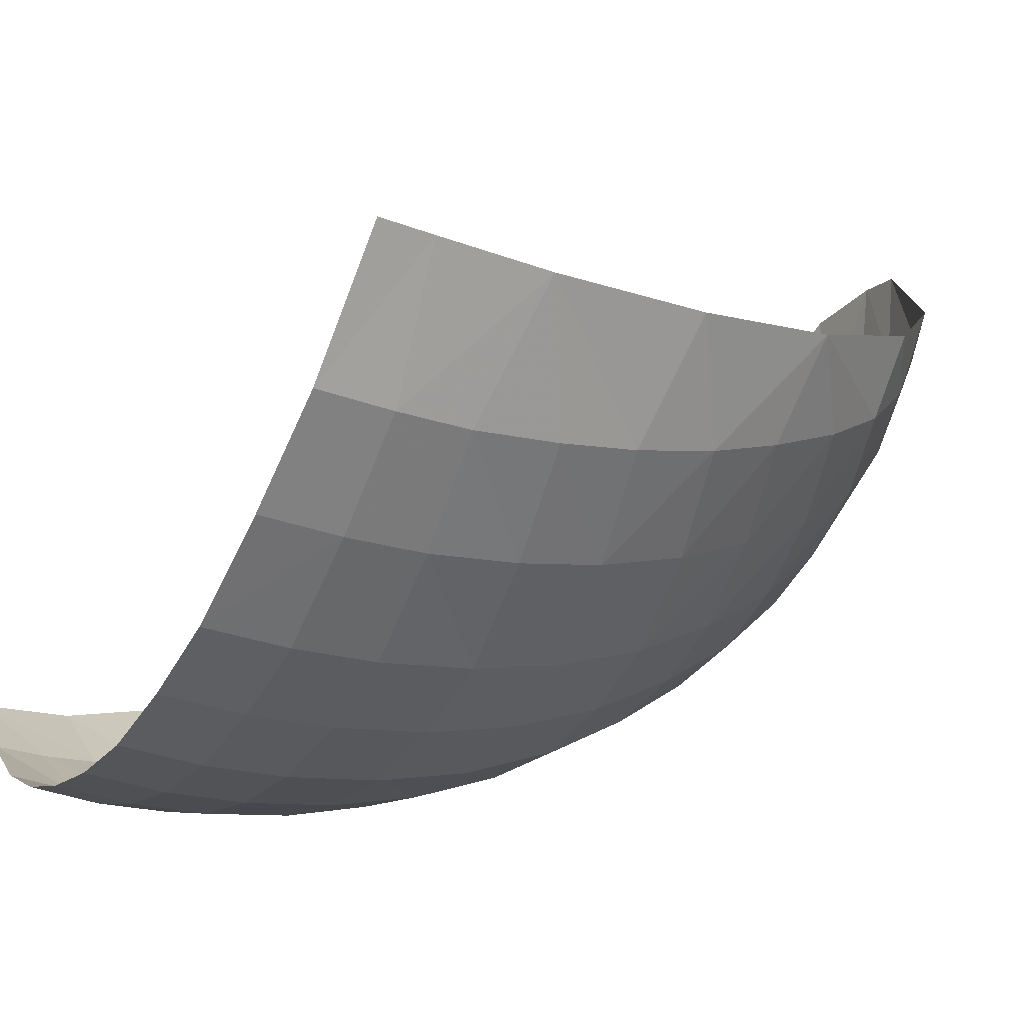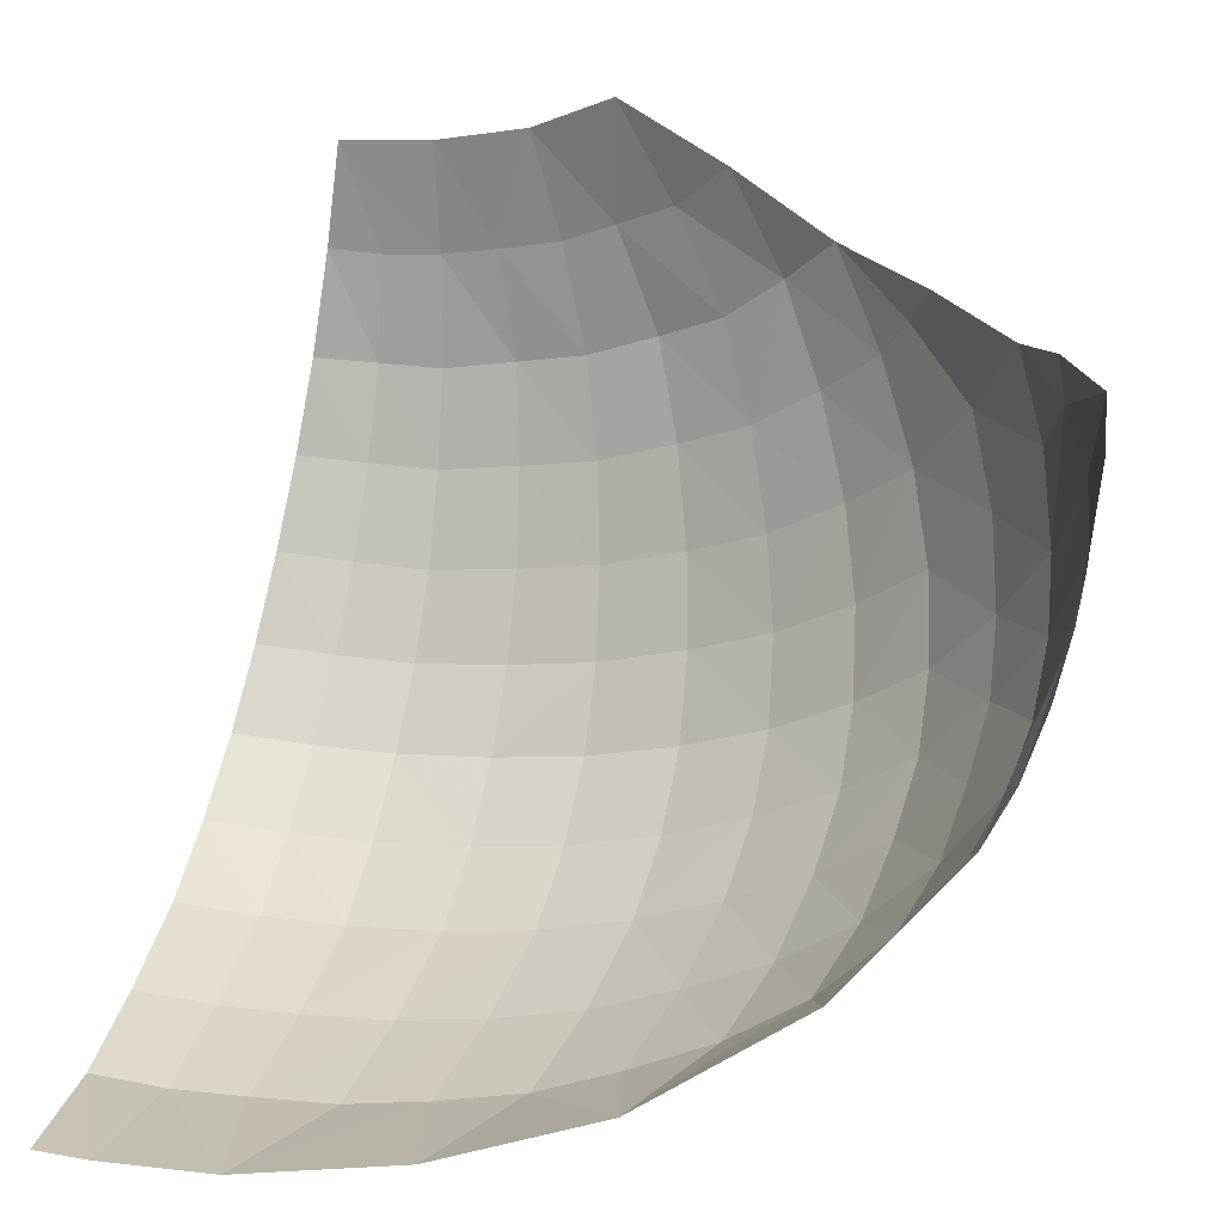
<metadata>
{"format":"obj","ext":"obj","renderer":"f3d","projection":"perspective","resolution":1024,"background":"white","views":[{"elev":-38.6,"azim":-27.3,"up":"+Z"},{"elev":57.3,"azim":12.9,"up":"+Z"}]}
</metadata>
<code>
v 0.2502 -1.619 -0.9531
v 0.3931 -1.614 -0.919
v 0.2819 -1.81 -0.7926
v 0.5292 -1.601 -0.8706
v 0.5587 -1.764 -0.7155
v 0.2819 -1.81 -0.7926
v 0.3931 -1.614 -0.919
v 0.828 -1.689 -0.5875
v 0.5587 -1.764 -0.7155
v 0.674 -1.585 -0.8046
v 1.237 -1.421 -0.1484
v 1.075 -1.564 -0.3862
v 1.15 -1.438 -0.383
v 0.2502 -1.619 -0.9531
v 0.2707 -1.432 -1.039
v 0.4225 -1.429 -1.001
v 0.3931 -1.614 -0.919
v 0.2707 -1.432 -1.039
v 0.2858 -1.239 -1.104
v 0.4435 -1.235 -1.062
v 0.4225 -1.429 -1.001
v 0.5936 -1.23 -1.004
v 0.567 -1.419 -0.9466
v 0.4225 -1.429 -1.001
v 0.4435 -1.235 -1.062
v 0.3931 -1.614 -0.919
v 0.4225 -1.429 -1.001
v 0.567 -1.419 -0.9466
v 0.5292 -1.601 -0.8706
v 0.1438 -1.242 -1.128
v 0 -1.243 -1.138
v 0 -1.08 -1.154
v 0.1436 -1.078 -1.145
v 0 -0.9171 -1.148
v 0.1406 -0.9133 -1.14
v 0.1436 -1.078 -1.145
v 0 -1.08 -1.154
v 0.2858 -1.239 -1.104
v 0.1438 -1.242 -1.128
v 0.1436 -1.078 -1.145
v 0.2855 -1.075 -1.122
v 0.1406 -0.9133 -1.14
v 0.2795 -0.9113 -1.118
v 0.2855 -1.075 -1.122
v 0.1436 -1.078 -1.145
v 0.5998 -1.068 -1.019
v 0.4465 -1.072 -1.079
v 0.4406 -0.9078 -1.074
v 0.5941 -0.9066 -1.013
v 0.5936 -1.23 -1.004
v 0.4435 -1.235 -1.062
v 0.4465 -1.072 -1.079
v 0.5998 -1.068 -1.019
v 0.4435 -1.235 -1.062
v 0.2858 -1.239 -1.104
v 0.2855 -1.075 -1.122
v 0.4465 -1.072 -1.079
v 0.4465 -1.072 -1.079
v 0.2855 -1.075 -1.122
v 0.2795 -0.9113 -1.118
v 0.4406 -0.9078 -1.074
v 0.2795 -0.9113 -1.118
v 0.1406 -0.9133 -1.14
v 0.1375 -0.7601 -1.101
v 0.2734 -0.7592 -1.08
v 0.2734 -0.7592 -1.08
v 0.1375 -0.7601 -1.101
v 0.1317 -0.6127 -1.041
v 0.2618 -0.613 -1.022
v 0.1406 -0.9133 -1.14
v 0 -0.9171 -1.148
v 0 -0.7645 -1.109
v 0.1375 -0.7601 -1.101
v 0 -0.6177 -1.048
v 0.1317 -0.6127 -1.041
v 0.1375 -0.7601 -1.101
v 0 -0.7645 -1.109
v 0.2795 -0.9113 -1.118
v 0.2734 -0.7592 -1.08
v 0.4294 -0.7539 -1.036
v 0.4406 -0.9078 -1.074
v 0.2734 -0.7592 -1.08
v 0.2618 -0.613 -1.022
v 0.4097 -0.606 -0.9782
v 0.4294 -0.7539 -1.036
v 0.4406 -0.9078 -1.074
v 0.4294 -0.7539 -1.036
v 0.578 -0.7534 -0.9761
v 0.5941 -0.9066 -1.013
v 0.4294 -0.7539 -1.036
v 0.4097 -0.606 -0.9782
v 0.5504 -0.6062 -0.9195
v 0.578 -0.7534 -0.9761
v 0.1317 -0.6127 -1.041
v 0.1228 -0.4678 -0.9596
v 0.2441 -0.4681 -0.941
v 0.2618 -0.613 -1.022
v 0.1114 -0.3345 -0.8595
v 0.2214 -0.335 -0.8417
v 0.2441 -0.4681 -0.941
v 0.1228 -0.4678 -0.9596
v 0.1228 -0.4678 -0.9596
v 0 -0.4744 -0.9669
v 0 -0.3427 -0.8671
v 0.1114 -0.3345 -0.8595
v 0 -0.4744 -0.9669
v 0.1228 -0.4678 -0.9596
v 0.1317 -0.6127 -1.041
v 0 -0.6177 -1.048
v 0.3815 -0.4592 -0.8982
v 0.4097 -0.606 -0.9782
v 0.2618 -0.613 -1.022
v 0.2441 -0.4681 -0.941
v 0.3458 -0.3241 -0.8005
v 0.3815 -0.4592 -0.8982
v 0.2441 -0.4681 -0.941
v 0.2214 -0.335 -0.8417
v 0.5124 -0.4597 -0.8415
v 0.5504 -0.6062 -0.9195
v 0.3815 -0.4592 -0.8982
v 0.4642 -0.3249 -0.7468
v 0.5124 -0.4597 -0.8415
v 0.3458 -0.3241 -0.8005
v 0.3815 -0.4592 -0.8982
v 0.3458 -0.3241 -0.8005
v 0.5124 -0.4597 -0.8415
v 0.4097 -0.606 -0.9782
v 0.3815 -0.4592 -0.8982
v 0.5504 -0.6062 -0.9195
v 0.8498 -0.3048 -0.3734
v 0.9874 -0.4434 -0.3587
v 0.9508 -0.4481 -0.4412
v 0.9874 -0.4434 -0.3587
v 1.106 -0.5942 -0.3369
v 1.033 -0.6034 -0.5003
v 0.9508 -0.4481 -0.4412
v 0.8498 -0.3048 -0.3734
v 1.013 -0.4434 -0.2728
v 0.9874 -0.4434 -0.3587
v 1.013 -0.4434 -0.2728
v 1.156 -0.5941 -0.1668
v 1.106 -0.5942 -0.3369
v 0.9874 -0.4434 -0.3587
v 1.084 -0.7489 -0.5414
v 1.033 -0.6034 -0.5003
v 1.163 -0.7396 -0.3768
v 1.114 -0.9006 -0.5717
v 1.084 -0.7489 -0.5414
v 1.197 -0.8912 -0.4093
v 1.163 -0.7396 -0.3768
v 1.197 -0.8912 -0.4093
v 1.084 -0.7489 -0.5414
v 1.106 -0.5942 -0.3369
v 1.163 -0.7396 -0.3768
v 1.033 -0.6034 -0.5003
v 1.218 -0.7365 -0.2048
v 1.256 -0.8851 -0.2387
v 1.163 -0.7396 -0.3768
v 1.156 -0.5941 -0.1668
v 1.218 -0.7365 -0.2048
v 1.106 -0.5942 -0.3369
v 1.163 -0.7396 -0.3768
v 1.106 -0.5942 -0.3369
v 1.218 -0.7365 -0.2048
v 1.197 -0.8912 -0.4093
v 1.163 -0.7396 -0.3768
v 1.256 -0.8851 -0.2387
v 1.126 -1.045 -0.5788
v 1.114 -0.9006 -0.5717
v 1.212 -1.031 -0.4168
v 1.115 -1.189 -0.5744
v 1.126 -1.045 -0.5788
v 1.202 -1.171 -0.416
v 1.212 -1.031 -0.4168
v 1.202 -1.171 -0.416
v 1.126 -1.045 -0.5788
v 1.197 -0.8912 -0.4093
v 1.212 -1.031 -0.4168
v 1.114 -0.9006 -0.5717
v 1.274 -1.017 -0.2466
v 1.274 -1.151 -0.251
v 1.212 -1.031 -0.4168
v 1.256 -0.8851 -0.2387
v 1.274 -1.017 -0.2466
v 1.197 -0.8912 -0.4093
v 1.212 -1.031 -0.4168
v 1.197 -0.8912 -0.4093
v 1.274 -1.017 -0.2466
v 1.202 -1.171 -0.416
v 1.212 -1.031 -0.4168
v 1.274 -1.151 -0.251
v 1.094 -1.342 -0.5523
v 1.115 -1.189 -0.5744
v 1.188 -1.307 -0.4035
v 1.052 -1.49 -0.5193
v 1.094 -1.342 -0.5523
v 1.15 -1.438 -0.383
v 1.188 -1.307 -0.4035
v 1.15 -1.438 -0.383
v 1.094 -1.342 -0.5523
v 1.202 -1.171 -0.416
v 1.188 -1.307 -0.4035
v 1.115 -1.189 -0.5744
v 1.258 -1.267 -0.2468
v 1.226 -1.38 -0.2392
v 1.188 -1.307 -0.4035
v 1.274 -1.151 -0.251
v 1.258 -1.267 -0.2468
v 1.188 -1.307 -0.4035
v 1.202 -1.171 -0.416
v 1.15 -1.438 -0.383
v 1.188 -1.307 -0.4035
v 1.226 -1.38 -0.2392
v 1.15 -1.438 -0.383
v 1.226 -1.38 -0.2392
v 1.237 -1.421 -0.1484
v 1.052 -1.49 -0.5193
v 1.15 -1.438 -0.383
v 1.075 -1.564 -0.3862
v 1.236 -0.7343 -0.1037
v 1.218 -0.7365 -0.2048
v 1.156 -0.5941 -0.1668
v 1.156 -0.5941 -0.1668
v 1.216 -0.7039 -0.03148
v 1.236 -0.7343 -0.1037
v 1.256 -0.8851 -0.2387
v 1.218 -0.7365 -0.2048
v 1.236 -0.7343 -0.1037
v 1.216 -0.7039 -0.03148
v 1.286 -0.8789 0.1345
v 1.236 -0.7343 -0.1037
v 1.236 -0.7343 -0.1037
v 1.286 -0.8789 0.1345
v 1.284 -0.8803 -0.05264
v 1.236 -0.7343 -0.1037
v 1.284 -0.8803 -0.05264
v 1.256 -0.8851 -0.2387
v 1.303 -1.002 -0.03648
v 1.299 -1.016 0.1798
v 1.302 -1.172 0.1403
v 1.304 -1.122 -0.05048
v 1.274 -1.017 -0.2466
v 1.303 -1.002 -0.03648
v 1.304 -1.122 -0.05048
v 1.304 -1.122 -0.05048
v 1.274 -1.151 -0.251
v 1.274 -1.017 -0.2466
v 1.284 -0.8803 -0.05264
v 1.303 -1.002 -0.03648
v 1.274 -1.017 -0.2466
v 1.256 -0.8851 -0.2387
v 1.286 -0.8789 0.1345
v 1.299 -1.016 0.1798
v 1.303 -1.002 -0.03648
v 1.303 -1.002 -0.03648
v 1.284 -0.8803 -0.05264
v 1.286 -0.8789 0.1345
v 1.293 -1.228 -0.07996
v 1.274 -1.151 -0.251
v 1.304 -1.122 -0.05048
v 1.302 -1.172 0.1403
v 1.294 -1.261 0.09115
v 1.293 -1.228 -0.07996
v 1.293 -1.228 -0.07996
v 1.304 -1.122 -0.05048
v 1.302 -1.172 0.1403
v 1.271 -1.335 -0.1153
v 1.293 -1.228 -0.07996
v 1.294 -1.261 0.09115
v 1.237 -1.421 -0.1484
v 1.271 -1.335 -0.1153
v 1.294 -1.261 0.09115
v 1.293 -1.228 -0.07996
v 1.271 -1.335 -0.1153
v 1.258 -1.267 -0.2468
v 1.258 -1.267 -0.2468
v 1.274 -1.151 -0.251
v 1.293 -1.228 -0.07996
v 1.226 -1.38 -0.2392
v 1.258 -1.267 -0.2468
v 1.271 -1.335 -0.1153
v 1.271 -1.335 -0.1153
v 1.237 -1.421 -0.1484
v 1.226 -1.38 -0.2392
v 0.2502 -1.619 -0.9531
v 0.1258 -1.625 -0.9714
v 0.1362 -1.437 -1.06
v 0.2707 -1.432 -1.039
v 0.1438 -1.242 -1.128
v 0.2858 -1.239 -1.104
v 0.2707 -1.432 -1.039
v 0.1362 -1.437 -1.06
v 0.1362 -1.437 -1.06
v 0 -1.437 -1.069
v 0 -1.243 -1.138
v 0.1438 -1.242 -1.128
v 0.1362 -1.437 -1.06
v 0.1258 -1.625 -0.9714
v 0 -1.624 -0.9783
v 0 -1.437 -1.069
v 0.2819 -1.81 -0.7926
v 0.0896 -1.821 -0.8152
v 0.1258 -1.625 -0.9714
v 0.1258 -1.625 -0.9714
v 0.2502 -1.619 -0.9531
v 0.2819 -1.81 -0.7926
v 0 -1.624 -0.9783
v 0.1258 -1.625 -0.9714
v 0.0896 -1.821 -0.8152
v 0 -1.624 -0.9783
v 0.0896 -1.821 -0.8152
v 0 -1.822 -0.8206
v 0.5808 -0.3153 -0.6743
v 0.6427 -0.4527 -0.7636
v 0.5124 -0.4597 -0.8415
v 0.4642 -0.3249 -0.7468
v 0.5504 -0.6062 -0.9195
v 0.5124 -0.4597 -0.8415
v 0.6427 -0.4527 -0.7636
v 0.6918 -0.6021 -0.8378
v 0.7602 -0.4577 -0.6706
v 0.8196 -0.6069 -0.7395
v 0.6427 -0.4527 -0.7636
v 0.6859 -0.3204 -0.5884
v 0.7602 -0.4577 -0.6706
v 0.5808 -0.3153 -0.6743
v 0.6427 -0.4527 -0.7636
v 0.5808 -0.3153 -0.6743
v 0.7602 -0.4577 -0.6706
v 0.6918 -0.6021 -0.8378
v 0.6427 -0.4527 -0.7636
v 0.8196 -0.6069 -0.7395
v 0.7268 -0.7505 -0.8908
v 0.578 -0.7534 -0.9761
v 0.5504 -0.6062 -0.9195
v 0.6918 -0.6021 -0.8378
v 0.578 -0.7534 -0.9761
v 0.7268 -0.7505 -0.8908
v 0.7473 -0.9051 -0.9262
v 0.5941 -0.9066 -1.013
v 0.7268 -0.7505 -0.8908
v 0.8612 -0.7537 -0.7879
v 0.8858 -0.9065 -0.8207
v 0.7473 -0.9051 -0.9262
v 0.6918 -0.6021 -0.8378
v 0.8196 -0.6069 -0.7395
v 0.8612 -0.7537 -0.7879
v 0.7268 -0.7505 -0.8908
v 0.7473 -0.9051 -0.9262
v 0.7533 -1.064 -0.9329
v 0.5998 -1.068 -1.019
v 0.5941 -0.9066 -1.013
v 0.5936 -1.23 -1.004
v 0.5998 -1.068 -1.019
v 0.7533 -1.064 -0.9329
v 0.7443 -1.222 -0.921
v 0.8858 -0.9065 -0.8207
v 0.8919 -1.059 -0.8285
v 0.7533 -1.064 -0.9329
v 0.7473 -0.9051 -0.9262
v 0.7443 -1.222 -0.921
v 0.7533 -1.064 -0.9329
v 0.8919 -1.059 -0.8285
v 0.8804 -1.212 -0.8198
v 0.567 -1.419 -0.9466
v 0.5936 -1.23 -1.004
v 0.7163 -1.407 -0.8714
v 0.5292 -1.601 -0.8706
v 0.567 -1.419 -0.9466
v 0.674 -1.585 -0.8046
v 0.7163 -1.407 -0.8714
v 0.674 -1.585 -0.8046
v 0.567 -1.419 -0.9466
v 0.7443 -1.222 -0.921
v 0.7163 -1.407 -0.8714
v 0.5936 -1.23 -1.004
v 0.8514 -1.389 -0.779
v 0.8055 -1.559 -0.7228
v 0.7163 -1.407 -0.8714
v 0.8804 -1.212 -0.8198
v 0.8514 -1.389 -0.779
v 0.7443 -1.222 -0.921
v 0.7163 -1.407 -0.8714
v 0.7443 -1.222 -0.921
v 0.8514 -1.389 -0.779
v 0.674 -1.585 -0.8046
v 0.7163 -1.407 -0.8714
v 0.8055 -1.559 -0.7228
v 0.674 -1.585 -0.8046
v 0.8055 -1.559 -0.7228
v 0.828 -1.689 -0.5875
v 0.5292 -1.601 -0.8706
v 0.674 -1.585 -0.8046
v 0.5587 -1.764 -0.7155
v 0.8196 -0.6069 -0.7395
v 0.7602 -0.4577 -0.6706
v 0.9356 -0.6007 -0.6261
v 0.8641 -0.4468 -0.5615
v 0.9356 -0.6007 -0.6261
v 0.7602 -0.4577 -0.6706
v 0.7602 -0.4577 -0.6706
v 0.6859 -0.3204 -0.5884
v 0.7755 -0.3051 -0.4857
v 0.8641 -0.4468 -0.5615
v 0.9508 -0.4481 -0.4412
v 1.033 -0.6034 -0.5003
v 0.8641 -0.4468 -0.5615
v 0.8498 -0.3048 -0.3734
v 0.9508 -0.4481 -0.4412
v 0.7755 -0.3051 -0.4857
v 0.8641 -0.4468 -0.5615
v 0.7755 -0.3051 -0.4857
v 0.9508 -0.4481 -0.4412
v 0.9356 -0.6007 -0.6261
v 0.8641 -0.4468 -0.5615
v 1.033 -0.6034 -0.5003
v 0.8612 -0.7537 -0.7879
v 0.8196 -0.6069 -0.7395
v 0.9356 -0.6007 -0.6261
v 0.9825 -0.7483 -0.6713
v 0.9825 -0.7483 -0.6713
v 1.01 -0.902 -0.7032
v 0.8858 -0.9065 -0.8207
v 0.8612 -0.7537 -0.7879
v 1.033 -0.6034 -0.5003
v 1.084 -0.7489 -0.5414
v 0.9825 -0.7483 -0.6713
v 0.9356 -0.6007 -0.6261
v 1.084 -0.7489 -0.5414
v 1.114 -0.9006 -0.5717
v 1.01 -0.902 -0.7032
v 0.9825 -0.7483 -0.6713
v 0.8919 -1.059 -0.8285
v 0.8858 -0.9065 -0.8207
v 1.019 -1.052 -0.7107
v 1.019 -1.052 -0.7107
v 1.008 -1.202 -0.7041
v 0.8804 -1.212 -0.8198
v 0.8919 -1.059 -0.8285
v 1.01 -0.902 -0.7032
v 1.019 -1.052 -0.7107
v 0.8858 -0.9065 -0.8207
v 1.008 -1.202 -0.7041
v 1.019 -1.052 -0.7107
v 1.126 -1.045 -0.5788
v 1.115 -1.189 -0.5744
v 1.114 -0.9006 -0.5717
v 1.126 -1.045 -0.5788
v 1.01 -0.902 -0.7032
v 1.019 -1.052 -0.7107
v 1.01 -0.902 -0.7032
v 1.126 -1.045 -0.5788
v 0.8514 -1.389 -0.779
v 0.8804 -1.212 -0.8198
v 0.9825 -1.369 -0.6723
v 0.8055 -1.559 -0.7228
v 0.8514 -1.389 -0.779
v 0.9379 -1.529 -0.6273
v 0.9825 -1.369 -0.6723
v 0.9379 -1.529 -0.6273
v 0.8514 -1.389 -0.779
v 1.008 -1.202 -0.7041
v 0.9825 -1.369 -0.6723
v 0.8804 -1.212 -0.8198
v 1.094 -1.342 -0.5523
v 1.052 -1.49 -0.5193
v 0.9825 -1.369 -0.6723
v 1.115 -1.189 -0.5744
v 1.094 -1.342 -0.5523
v 1.008 -1.202 -0.7041
v 0.9825 -1.369 -0.6723
v 1.008 -1.202 -0.7041
v 1.094 -1.342 -0.5523
v 0.9379 -1.529 -0.6273
v 0.9825 -1.369 -0.6723
v 1.052 -1.49 -0.5193
v 1.052 -1.49 -0.5193
v 1.075 -1.564 -0.3862
v 0.828 -1.689 -0.5875
v 0.8055 -1.559 -0.7228
v 0.9379 -1.529 -0.6273
v 0.828 -1.689 -0.5875
v 0.828 -1.689 -0.5875
v 0.9379 -1.529 -0.6273
v 1.052 -1.49 -0.5193
v 0 -0.1115 -0.5802
v 0.09422 -0.2147 -0.7231
v 0 -0.2169 -0.732
v 0.1114 -0.3345 -0.8595
v 0 -0.3427 -0.8671
v 0 -0.2169 -0.732
v 0 -0.2169 -0.732
v 0.09422 -0.2147 -0.7231
v 0.1114 -0.3345 -0.8595
v 0.1114 -0.3345 -0.8595
v 0.09422 -0.2147 -0.7231
v 0.2214 -0.335 -0.8417
v 0.1922 -0.2089 -0.7026
v 0.2214 -0.335 -0.8417
v 0.09422 -0.2147 -0.7231
v 0 -0.1115 -0.5802
v 0.1586 -0.1035 -0.5474
v 0.1922 -0.2089 -0.7026
v 0.09422 -0.2147 -0.7231
v 0.1586 -0.1035 -0.5474
v 0.29 -0.2054 -0.6664
v 0.1922 -0.2089 -0.7026
v 0.3458 -0.3241 -0.8005
v 0.2214 -0.335 -0.8417
v 0.1922 -0.2089 -0.7026
v 0.1922 -0.2089 -0.7026
v 0.29 -0.2054 -0.6664
v 0.3458 -0.3241 -0.8005
v 0.29 -0.2054 -0.6664
v 0.1586 -0.1035 -0.5474
v 0.3197 -0.09895 -0.4806
v 0.3458 -0.3241 -0.8005
v 0.29 -0.2054 -0.6664
v 0.4642 -0.3249 -0.7468
v 0.3959 -0.2035 -0.6198
v 0.4642 -0.3249 -0.7468
v 0.29 -0.2054 -0.6664
v 0.3197 -0.09895 -0.4806
v 0.3959 -0.2035 -0.6198
v 0.29 -0.2054 -0.6664
v 0.5787 -0.2007 -0.4852
v 0.6859 -0.3204 -0.5884
v 0.4847 -0.1986 -0.5586
v 0.4601 -0.09795 -0.3723
v 0.5787 -0.2007 -0.4852
v 0.4847 -0.1986 -0.5586
v 0.4642 -0.3249 -0.7468
v 0.3959 -0.2035 -0.6198
v 0.4847 -0.1986 -0.5586
v 0.4847 -0.1986 -0.5586
v 0.5808 -0.3153 -0.6743
v 0.4642 -0.3249 -0.7468
v 0.3197 -0.09895 -0.4806
v 0.4847 -0.1986 -0.5586
v 0.3959 -0.2035 -0.6198
v 0.4847 -0.1986 -0.5586
v 0.3197 -0.09895 -0.4806
v 0.4601 -0.09795 -0.3723
v 0.5808 -0.3153 -0.6743
v 0.4847 -0.1986 -0.5586
v 0.6859 -0.3204 -0.5884
v 0.5787 -0.2007 -0.4852
v 0.4601 -0.09795 -0.3723
v 0.6614 -0.1928 -0.3766
v 0.6859 -0.3204 -0.5884
v 0.5787 -0.2007 -0.4852
v 0.7755 -0.3051 -0.4857
v 0.6614 -0.1928 -0.3766
v 0.8498 -0.3048 -0.3734
v 0.7755 -0.3051 -0.4857
v 0.6614 -0.1928 -0.3766
v 0.7755 -0.3051 -0.4857
v 0.5787 -0.2007 -0.4852
g mesh7007870
f 1 2 3
f 4 5 6
f 6 7 4
f 8 9 10
f 11 12 13
f 14 15 16
f 16 17 14
f 18 19 20
f 20 21 18
f 22 23 24
f 24 25 22
f 26 27 28
f 28 29 26
f 30 31 32
f 32 33 30
f 34 35 36
f 36 37 34
f 38 39 40
f 40 41 38
f 42 43 44
f 44 45 42
f 46 47 48
f 48 49 46
f 50 51 52
f 52 53 50
f 54 55 56
f 56 57 54
f 58 59 60
f 60 61 58
f 62 63 64
f 64 65 62
f 66 67 68
f 68 69 66
f 70 71 72
f 72 73 70
f 74 75 76
f 76 77 74
f 78 79 80
f 80 81 78
f 82 83 84
f 84 85 82
f 86 87 88
f 88 89 86
f 90 91 92
f 92 93 90
f 94 95 96
f 96 97 94
f 98 99 100
f 100 101 98
f 102 103 104
f 104 105 102
f 106 107 108
f 108 109 106
f 110 111 112
f 112 113 110
f 114 115 116
f 116 117 114
f 118 119 120
f 121 122 123
f 124 125 126
f 127 128 129
f 130 131 132
f 133 134 135
f 135 136 133
f 137 138 139
f 140 141 142
f 142 143 140
f 144 145 146
f 147 148 149
f 150 151 152
f 153 154 155
f 156 157 158
f 159 160 161
f 162 163 164
f 165 166 167
f 168 169 170
f 171 172 173
f 174 175 176
f 177 178 179
f 180 181 182
f 183 184 185
f 186 187 188
f 189 190 191
f 192 193 194
f 195 196 197
f 198 199 200
f 201 202 203
f 204 205 206
f 207 208 209
f 209 210 207
f 211 212 213
f 214 215 216
f 217 218 219
f 220 221 222
f 223 224 225
f 226 227 228
f 229 230 231
f 232 233 234
f 235 236 237
f 238 239 240
f 240 241 238
f 242 243 244
f 245 246 247
f 248 249 250
f 250 251 248
f 252 253 254
f 255 256 257
f 258 259 260
f 261 262 263
f 264 265 266
f 267 268 269
f 270 271 272
f 273 274 275
f 276 277 278
f 279 280 281
f 282 283 284
f 285 286 287
f 287 288 285
f 289 290 291
f 291 292 289
f 293 294 295
f 295 296 293
f 297 298 299
f 299 300 297
f 301 302 303
f 304 305 306
f 307 308 309
f 310 311 312
f 313 314 315
f 315 316 313
f 317 318 319
f 319 320 317
f 321 322 323
f 324 325 326
f 327 328 329
f 330 331 332
f 333 334 335
f 335 336 333
f 337 338 339
f 339 340 337
f 341 342 343
f 343 344 341
f 345 346 347
f 347 348 345
f 349 350 351
f 351 352 349
f 353 354 355
f 355 356 353
f 357 358 359
f 359 360 357
f 361 362 363
f 363 364 361
f 365 366 367
f 368 369 370
f 371 372 373
f 374 375 376
f 377 378 379
f 380 381 382
f 383 384 385
f 386 387 388
f 389 390 391
f 392 393 394
f 395 396 397
f 398 399 400
f 401 402 403
f 403 404 401
f 405 406 407
f 408 409 410
f 411 412 413
f 414 415 416
f 417 418 419
f 419 420 417
f 421 422 423
f 423 424 421
f 425 426 427
f 427 428 425
f 429 430 431
f 431 432 429
f 433 434 435
f 436 437 438
f 438 439 436
f 440 441 442
f 443 444 445
f 445 446 443
f 447 448 449
f 450 451 452
f 453 454 455
f 456 457 458
f 459 460 461
f 462 463 464
f 465 466 467
f 468 469 470
f 471 472 473
f 474 475 476
f 477 478 479
f 480 481 482
f 483 484 485
f 486 487 488
f 489 490 491
f 492 493 494
f 495 496 497
f 498 499 500
f 501 502 503
f 503 504 501
f 505 506 507
f 508 509 510
f 511 512 513
f 514 515 516
f 517 518 519
f 520 521 522
f 523 524 525
f 526 527 528
f 529 530 531
f 532 533 534
f 535 536 537
f 538 539 540
f 541 542 543
f 544 545 546
f 547 548 549
f 550 551 552
f 553 554 555
f 556 557 558

</code>
